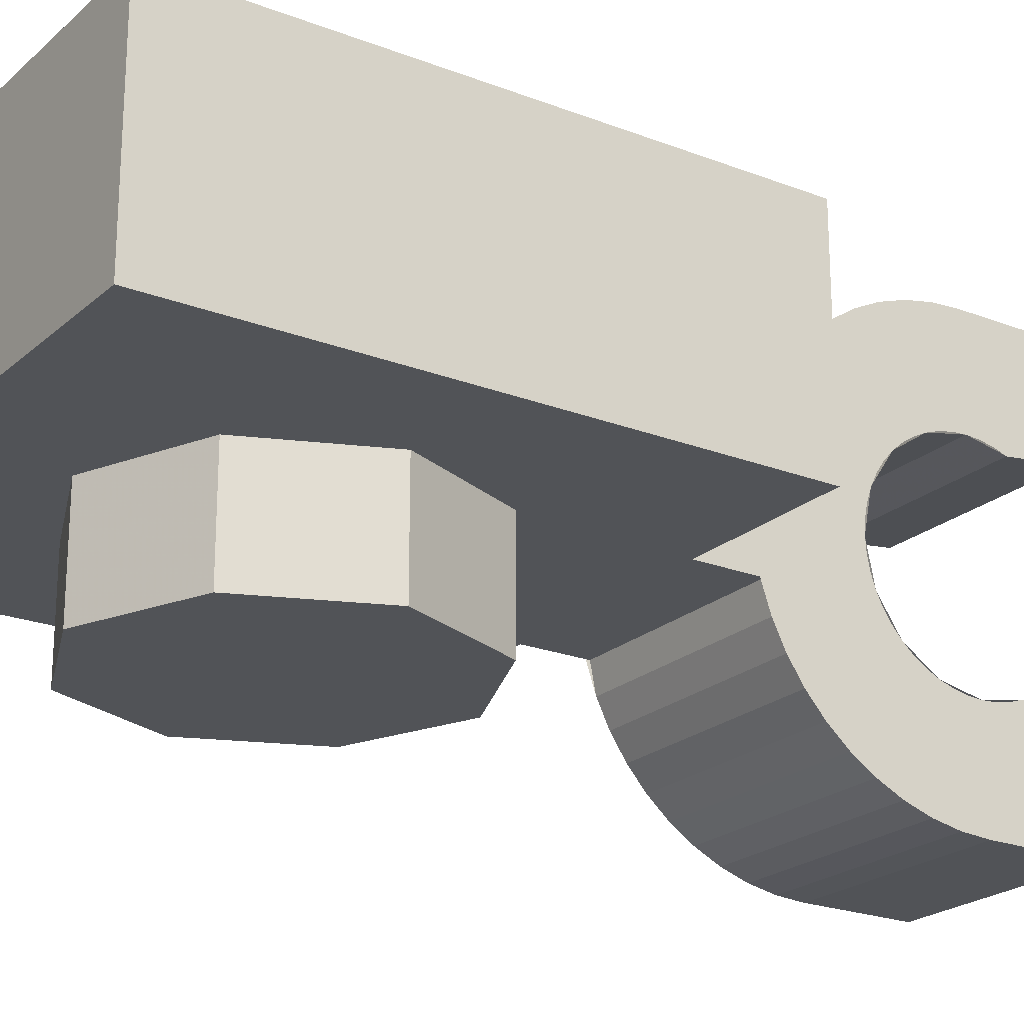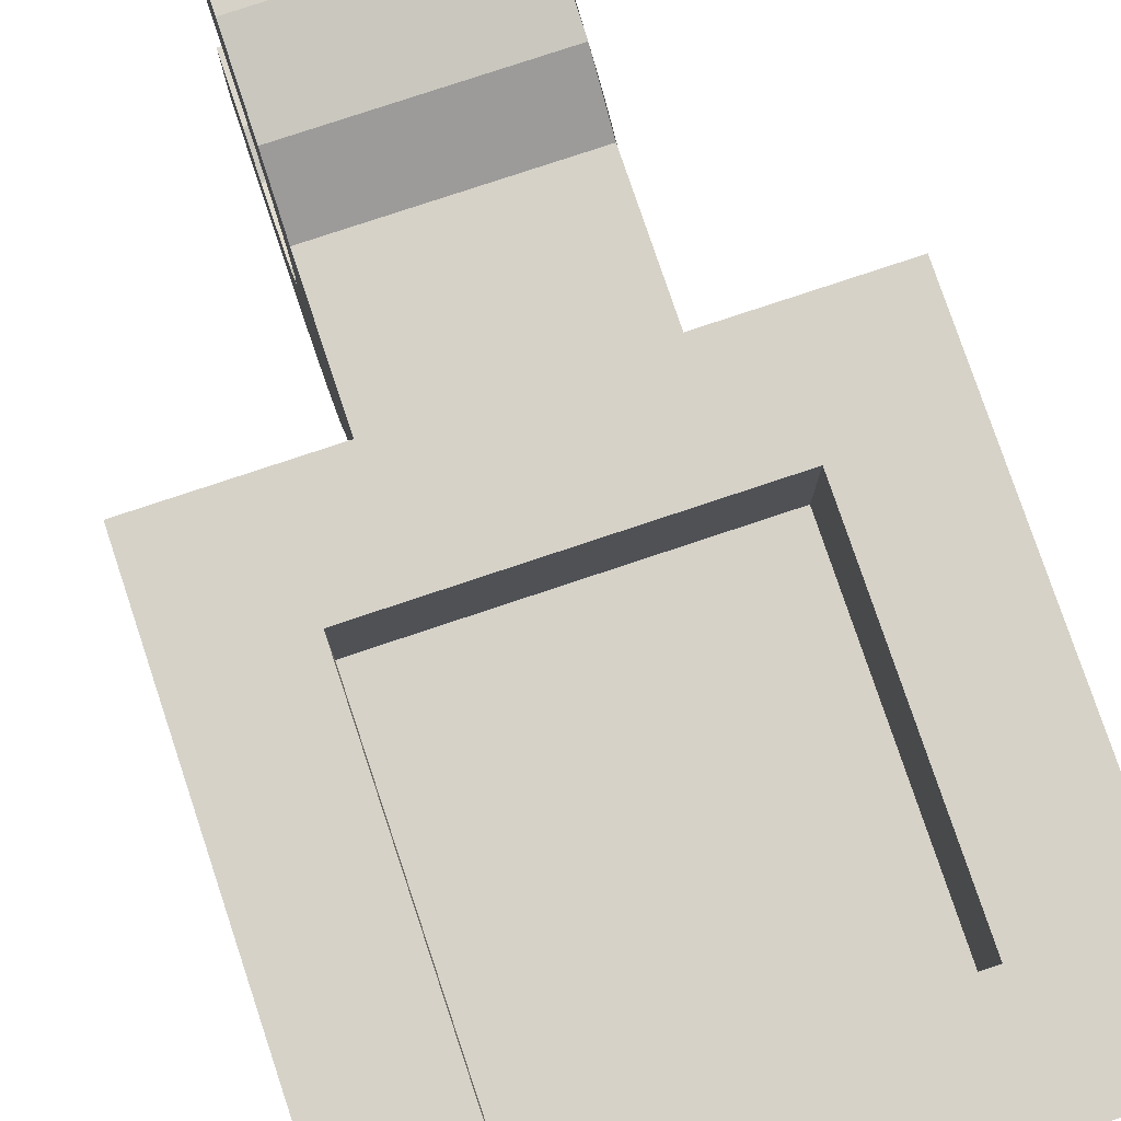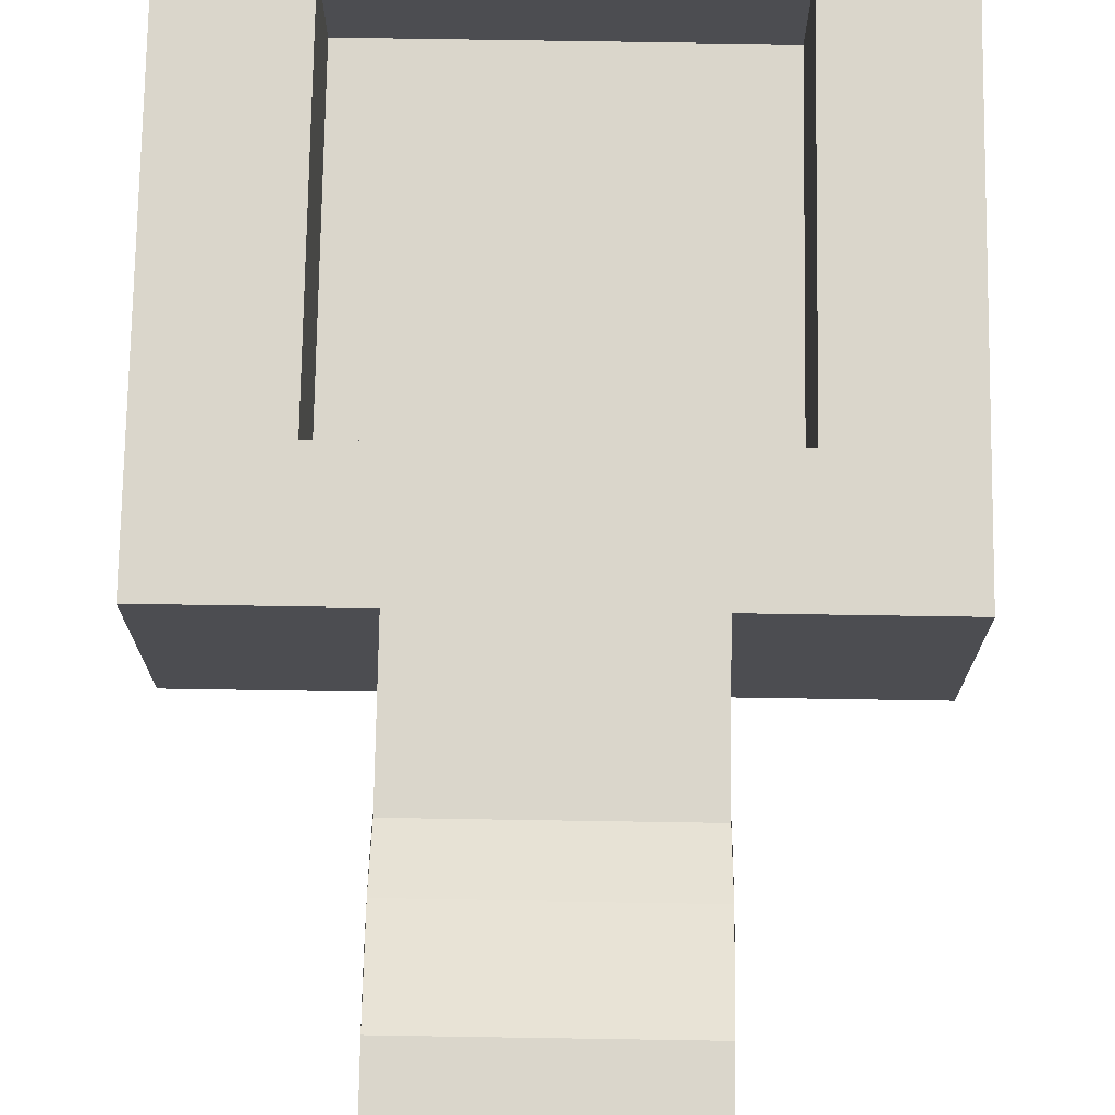
<metadata>
{"format":"obj","ext":"obj","renderer":"f3d","projection":"perspective","resolution":1024,"background":"white","views":[{"elev":-22.1,"azim":55.9,"up":"+Y"},{"elev":78.0,"azim":-18.5,"up":"+Y"},{"elev":73.8,"azim":-179.1,"up":"+Y"}]}
</metadata>
<code>
v -0.2121 0 0.2121
v 0 0 0.3
v 0 -0.2 0.3
v -0.2121 -0.2 0.2121
v -0.3 0 0
v -0.2121 0 0.2121
v -0.2121 -0.2 0.2121
v -0.3 -0.2 0
v -0.2121 0 -0.2121
v -0.3 0 0
v -0.3 -0.2 0
v -0.2121 -0.2 -0.2121
v 0 0 -0.3
v -0.2121 0 -0.2121
v -0.2121 -0.2 -0.2121
v 0 -0.2 -0.3
v 0.2121 0 -0.2121
v 0 0 -0.3
v 0 -0.2 -0.3
v 0.2121 -0.2 -0.2121
v 0.3 0 0
v 0.2121 0 -0.2121
v 0.2121 -0.2 -0.2121
v 0.3 -0.2 0
v 0.2121 0 0.2121
v 0.3 0 0
v 0.3 -0.2 0
v 0.2121 -0.2 0.2121
v 0 0 0.3
v 0.2121 0 0.2121
v 0.2121 -0.2 0.2121
v 0 -0.2 0.3
v 0 -0.2 0
v 0 -0.2 0.3
v -0.2121 -0.2 0.2121
v 0 -0.2 0
v -0.2121 -0.2 0.2121
v -0.3 -0.2 0
v 0 -0.2 0
v -0.3 -0.2 0
v -0.2121 -0.2 -0.2121
v 0 -0.2 0
v -0.2121 -0.2 -0.2121
v 0 -0.2 -0.3
v 0 -0.2 0
v 0 -0.2 -0.3
v 0.2121 -0.2 -0.2121
v 0 -0.2 0
v 0.2121 -0.2 -0.2121
v 0.3 -0.2 0
v 0 -0.2 0
v 0.3 -0.2 0
v 0.2121 -0.2 0.2121
v 0 -0.2 0
v 0.2121 -0.2 0.2121
v 0 -0.2 0.3
v 0.2 0.285 -1.077
v 0.2 0.3 -1.2
v -0.2 0.3 -1.2
v -0.2 0.285 -1.077
v 0.2 -0.085 -1.077
v 0.2 -0.1 -1.2
v -0.2 -0.1 -1.2
v -0.2 -0.085 -1.077
v -0.2 0.3002 -0.9999
v 0.2 0.3002 -0.9999
v 0.2 0.285 -1.077
v -0.2 0.285 -1.077
v -0.2 0.2849 -0.9233
v 0.2 0.2849 -0.9233
v 0.2 0.3002 -0.9999
v -0.2 0.3002 -0.9999
v -0.2 0.2415 -0.8584
v 0.2 0.2415 -0.8584
v 0.2 0.2849 -0.9233
v -0.2 0.2849 -0.9233
v -0.2 0.1765 -0.815
v 0.2 0.1765 -0.815
v 0.2 0.2415 -0.8584
v -0.2 0.2415 -0.8584
v -0.2 0.09988 -0.7998
v 0.2 0.09988 -0.7998
v 0.2 0.1765 -0.815
v -0.2 0.1765 -0.815
v -0.2 0.02328 -0.8151
v 0.2 0.02328 -0.8151
v 0.2 0.09988 -0.7998
v -0.2 0.09988 -0.7998
v -0.2 -0.04165 -0.8585
v 0.2 -0.04165 -0.8585
v 0.2 0.02328 -0.8151
v -0.2 0.02328 -0.8151
v -0.2 -0.085 -0.9235
v 0.2 -0.085 -0.9235
v 0.2 -0.04165 -0.8585
v -0.2 -0.04165 -0.8585
v -0.2 -0.1002 -1
v 0.2 -0.1002 -1
v 0.2 -0.085 -0.9235
v -0.2 -0.085 -0.9235
v -0.2 -0.08491 -1.077
v 0.2 -0.08491 -1.077
v 0.2 -0.1002 -1
v -0.2 -0.1002 -1
v 0.2 0.3 -1.2
v 0.2 0.2983 -1.026
v 0.2 0.3 -1
v 0.2 0.3 -1.2
v 0.2 0.2932 -1.052
v 0.2 0.2983 -1.026
v 0.2 0.3 -1.2
v 0.2 0.2848 -1.077
v 0.2 0.2932 -1.052
v -0.2 0.3 -1.2
v -0.2 0.2983 -1.026
v -0.2 0.3 -1
v -0.2 0.3 -1.2
v -0.2 0.2932 -1.052
v -0.2 0.2983 -1.026
v -0.2 0.3 -1.2
v -0.2 0.2848 -1.077
v -0.2 0.2932 -1.052
v -0.2 -0.1 -1.2
v -0.2 -0.09828 -1.026
v -0.2 -0.1 -1
v -0.2 -0.1 -1.2
v -0.2 -0.09318 -1.052
v -0.2 -0.09828 -1.026
v -0.2 -0.1 -1.2
v -0.2 -0.08478 -1.077
v -0.2 -0.09318 -1.052
v 0.2 -0.1 -1.2
v 0.2 -0.09828 -1.026
v 0.2 -0.1 -1
v 0.2 -0.1 -1.2
v 0.2 -0.09318 -1.052
v 0.2 -0.09828 -1.026
v 0.2 -0.1 -1.2
v 0.2 -0.08478 -1.077
v 0.2 -0.09318 -1.052
v 0.2 0.5 -1
v -0.2 0.5 -1
v -0.2 0.4696 -0.8469
v 0.2 0.4696 -0.8469
v 0.2 0.4 -0.743
v -0.2 0.4 -0.743
v -0.2 0.4696 -0.8469
v 0.2 0.4696 -0.8469
v -0.2 0.4 -0.5
v -0.2 0.4 -0.743
v 0.2 0.4 -0.743
v 0.2 0.4 -0.5
v -0.2 0.1 -0.6
v -0.2 0 -0.62
v -0.2 0 -0.5
v -0.2 0.4 -0.5
v -0.2 0.2531 -0.6304
v -0.2 0.1 -0.6
v -0.2 0 -0.5
v -0.2 0.4 -0.5
v -0.2 0.3828 -0.7172
v -0.2 0.2531 -0.6304
v -0.2 0.4 -0.5
v -0.2 0.4 -0.743
v -0.2 0.3828 -0.7172
v 0.2 0 -0.5
v 0.2 0 -0.62
v 0.2 0.1 -0.6
v 0.2 0 -0.5
v 0.2 0.1 -0.6
v 0.2 0.2531 -0.6304
v 0.2 0.4 -0.5
v 0.2 0.2531 -0.6304
v 0.2 0.3828 -0.7172
v 0.2 0.4 -0.5
v 0.2 0.3828 -0.7172
v 0.2 0.4 -0.743
v 0.2 0.4 -0.5
v 0.2 0 -0.62
v -0.2 0 -0.62
v -0.2 -0.05308 -0.6304
v 0.2 -0.05308 -0.6304
v -0.2 0 -0.5
v -0.2 0 -0.62
v 0.2 0 -0.62
v 0.2 0 -0.5
v 0.2 0.5 -1.2
v 0.2 0.3 -1.2
v -0.2 0.3 -1.2
v -0.2 0.5 -1.2
v -0.2 0.5 -1.2
v -0.2 0.3 -1.2
v -0.2 0.3 -1
v -0.2 0.5 -1
v 0.2 0.3 -1.2
v 0.2 0.5 -1.2
v 0.2 0.5 -1
v 0.2 0.3 -1
v 0.2 0.5 -1.2
v -0.2 0.5 -1.2
v -0.2 0.5 -1
v 0.2 0.5 -1
v 0.2 -0.3 -1.2
v 0.2 -0.1 -1.2
v -0.2 -0.1 -1.2
v -0.2 -0.3 -1.2
v -0.2 -0.3 -1.2
v -0.2 -0.1 -1.2
v -0.2 -0.1 -1
v -0.2 -0.3 -1
v 0.2 -0.1 -1.2
v 0.2 -0.3 -1.2
v 0.2 -0.3 -1
v 0.2 -0.1 -1
v 0.2 -0.3 -1.2
v -0.2 -0.3 -1.2
v -0.2 -0.3 -1
v 0.2 -0.3 -1
v -0.2 -0.3 -1
v -0.2 -0.2966 -0.9478
v 0.2 -0.2966 -0.9478
v 0.2 -0.3 -1
v -0.2 -0.2966 -0.9478
v -0.2 -0.2864 -0.8965
v 0.2 -0.2864 -0.8965
v 0.2 -0.2966 -0.9478
v -0.2 -0.2864 -0.8965
v -0.2 -0.2696 -0.8469
v 0.2 -0.2696 -0.8469
v 0.2 -0.2864 -0.8965
v -0.2 -0.2696 -0.8469
v -0.2 -0.2464 -0.8
v 0.2 -0.2464 -0.8
v 0.2 -0.2696 -0.8469
v -0.2 -0.2464 -0.8
v -0.2 -0.2174 -0.7565
v 0.2 -0.2174 -0.7565
v 0.2 -0.2464 -0.8
v -0.2 -0.2174 -0.7565
v -0.2 -0.1828 -0.7172
v 0.2 -0.1828 -0.7172
v 0.2 -0.2174 -0.7565
v -0.2 -0.1828 -0.7172
v -0.2 -0.1435 -0.6826
v 0.2 -0.1435 -0.6826
v 0.2 -0.1828 -0.7172
v -0.2 -0.1435 -0.6826
v -0.2 -0.1 -0.6536
v 0.2 -0.1 -0.6536
v 0.2 -0.1435 -0.6826
v -0.2 -0.1 -0.6536
v -0.2 -0.05308 -0.6304
v 0.2 -0.05308 -0.6304
v 0.2 -0.1 -0.6536
v -0.2 0.5 -1
v -0.2 0.4966 -0.9478
v -0.2 0.2983 -0.9739
v -0.2 0.3 -1
v -0.2 0.4966 -0.9478
v -0.2 0.4864 -0.8965
v -0.2 0.2932 -0.9482
v -0.2 0.2983 -0.9739
v -0.2 0.4864 -0.8965
v -0.2 0.4696 -0.8469
v -0.2 0.2848 -0.9235
v -0.2 0.2932 -0.9482
v -0.2 0.4696 -0.8469
v -0.2 0.4464 -0.8
v -0.2 0.2732 -0.9
v -0.2 0.2848 -0.9235
v -0.2 0.4464 -0.8
v -0.2 0.4174 -0.7565
v -0.2 0.2587 -0.8782
v -0.2 0.2732 -0.9
v -0.2 0.4174 -0.7565
v -0.2 0.3828 -0.7172
v -0.2 0.2414 -0.8586
v -0.2 0.2587 -0.8782
v -0.2 0.3828 -0.7172
v -0.2 0.3435 -0.6826
v -0.2 0.2218 -0.8413
v -0.2 0.2414 -0.8586
v -0.2 0.3435 -0.6826
v -0.2 0.3 -0.6536
v -0.2 0.2 -0.8268
v -0.2 0.2218 -0.8413
v -0.2 0.3 -0.6536
v -0.2 0.2531 -0.6304
v -0.2 0.1765 -0.8152
v -0.2 0.2 -0.8268
v -0.2 0.2531 -0.6304
v -0.2 0.2035 -0.6136
v -0.2 0.1518 -0.8068
v -0.2 0.1765 -0.8152
v -0.2 0.2035 -0.6136
v -0.2 0.1522 -0.6034
v -0.2 0.1261 -0.8017
v -0.2 0.1518 -0.8068
v -0.2 0.1522 -0.6034
v -0.2 0.1 -0.6
v -0.2 0.1 -0.8
v -0.2 0.1261 -0.8017
v -0.2 0.1 -0.6
v -0.2 0.0478 -0.6034
v -0.2 0.0739 -0.8017
v -0.2 0.1 -0.8
v -0.2 0.0478 -0.6034
v -0.2 -0.00352 -0.6136
v -0.2 0.04824 -0.8068
v -0.2 0.0739 -0.8017
v -0.2 -0.00352 -0.6136
v -0.2 -0.05308 -0.6304
v -0.2 0.02346 -0.8152
v -0.2 0.04824 -0.8068
v -0.2 -0.05308 -0.6304
v -0.2 -0.1 -0.6536
v -0.2 0 -0.8268
v -0.2 0.02346 -0.8152
v -0.2 -0.1 -0.6536
v -0.2 -0.1435 -0.6826
v -0.2 -0.02176 -0.8413
v -0.2 0 -0.8268
v -0.2 -0.1435 -0.6826
v -0.2 -0.1828 -0.7172
v -0.2 -0.04142 -0.8586
v -0.2 -0.02176 -0.8413
v -0.2 -0.1828 -0.7172
v -0.2 -0.2174 -0.7565
v -0.2 -0.05868 -0.8782
v -0.2 -0.04142 -0.8586
v -0.2 -0.2174 -0.7565
v -0.2 -0.2464 -0.8
v -0.2 -0.0732 -0.9
v -0.2 -0.05868 -0.8782
v -0.2 -0.2464 -0.8
v -0.2 -0.2696 -0.8469
v -0.2 -0.08478 -0.9235
v -0.2 -0.0732 -0.9
v -0.2 -0.2696 -0.8469
v -0.2 -0.2864 -0.8965
v -0.2 -0.09318 -0.9482
v -0.2 -0.08478 -0.9235
v -0.2 -0.2864 -0.8965
v -0.2 -0.2966 -0.9478
v -0.2 -0.09828 -0.9739
v -0.2 -0.09318 -0.9482
v -0.2 -0.2966 -0.9478
v -0.2 -0.3 -1
v -0.2 -0.1 -1
v -0.2 -0.09828 -0.9739
v 0.2 0.5 -1
v 0.2 0.4966 -0.9478
v 0.2 0.2983 -0.9739
v 0.2 0.3 -1
v 0.2 0.4966 -0.9478
v 0.2 0.4864 -0.8965
v 0.2 0.2932 -0.9482
v 0.2 0.2983 -0.9739
v 0.2 0.4864 -0.8965
v 0.2 0.4696 -0.8469
v 0.2 0.2848 -0.9235
v 0.2 0.2932 -0.9482
v 0.2 0.4696 -0.8469
v 0.2 0.4464 -0.8
v 0.2 0.2732 -0.9
v 0.2 0.2848 -0.9235
v 0.2 0.4464 -0.8
v 0.2 0.4174 -0.7565
v 0.2 0.2587 -0.8782
v 0.2 0.2732 -0.9
v 0.2 0.4174 -0.7565
v 0.2 0.3828 -0.7172
v 0.2 0.2414 -0.8586
v 0.2 0.2587 -0.8782
v 0.2 0.3828 -0.7172
v 0.2 0.3435 -0.6826
v 0.2 0.2218 -0.8413
v 0.2 0.2414 -0.8586
v 0.2 0.3435 -0.6826
v 0.2 0.3 -0.6536
v 0.2 0.2 -0.8268
v 0.2 0.2218 -0.8413
v 0.2 0.3 -0.6536
v 0.2 0.2531 -0.6304
v 0.2 0.1765 -0.8152
v 0.2 0.2 -0.8268
v 0.2 0.2531 -0.6304
v 0.2 0.2035 -0.6136
v 0.2 0.1518 -0.8068
v 0.2 0.1765 -0.8152
v 0.2 0.2035 -0.6136
v 0.2 0.1522 -0.6034
v 0.2 0.1261 -0.8017
v 0.2 0.1518 -0.8068
v 0.2 0.1522 -0.6034
v 0.2 0.1 -0.6
v 0.2 0.1 -0.8
v 0.2 0.1261 -0.8017
v 0.2 0.1 -0.6
v 0.2 0.0478 -0.6034
v 0.2 0.0739 -0.8017
v 0.2 0.1 -0.8
v 0.2 0.0478 -0.6034
v 0.2 -0.00352 -0.6136
v 0.2 0.04824 -0.8068
v 0.2 0.0739 -0.8017
v 0.2 -0.00352 -0.6136
v 0.2 -0.05308 -0.6304
v 0.2 0.02346 -0.8152
v 0.2 0.04824 -0.8068
v 0.2 -0.05308 -0.6304
v 0.2 -0.1 -0.6536
v 0.2 0 -0.8268
v 0.2 0.02346 -0.8152
v 0.2 -0.1 -0.6536
v 0.2 -0.1435 -0.6826
v 0.2 -0.02176 -0.8413
v 0.2 0 -0.8268
v 0.2 -0.1435 -0.6826
v 0.2 -0.1828 -0.7172
v 0.2 -0.04142 -0.8586
v 0.2 -0.02176 -0.8413
v 0.2 -0.1828 -0.7172
v 0.2 -0.2174 -0.7565
v 0.2 -0.05868 -0.8782
v 0.2 -0.04142 -0.8586
v 0.2 -0.2174 -0.7565
v 0.2 -0.2464 -0.8
v 0.2 -0.0732 -0.9
v 0.2 -0.05868 -0.8782
v 0.2 -0.2464 -0.8
v 0.2 -0.2696 -0.8469
v 0.2 -0.08478 -0.9235
v 0.2 -0.0732 -0.9
v 0.2 -0.2696 -0.8469
v 0.2 -0.2864 -0.8965
v 0.2 -0.09318 -0.9482
v 0.2 -0.08478 -0.9235
v 0.2 -0.2864 -0.8965
v 0.2 -0.2966 -0.9478
v 0.2 -0.09828 -0.9739
v 0.2 -0.09318 -0.9482
v 0.2 -0.2966 -0.9478
v 0.2 -0.3 -1
v 0.2 -0.1 -1
v 0.2 -0.09828 -0.9739
v -0.5 0 0.5
v -0.5 0.4 0.5
v 0.5 0.4 0.5
v 0.5 0 0.5
v 0.5 0 0.5
v 0.5 0.4 0.5
v 0.5 0.4 -0.5
v 0.5 0 -0.5
v -0.5 0.4 0.5
v -0.5 0 0.5
v -0.5 0 -0.5
v -0.5 0.4 -0.5
v -0.5 0 0.5
v 0.5 0 0.5
v 0.5 0 -0.5
v -0.5 0 -0.5
v -0.3 0.2 0.3
v 0.3 0.2 0.3
v 0.3 0.2 -0.3
v -0.3 0.2 -0.3
v -0.3 0.2 0.3
v -0.3 0.4 0.3
v 0.3 0.4 0.3
v 0.3 0.2 0.3
v -0.3 0.2 -0.3
v -0.3 0.4 -0.3
v -0.3 0.4 0.3
v -0.3 0.2 0.3
v 0.3 0.2 -0.3
v 0.3 0.4 -0.3
v -0.3 0.4 -0.3
v -0.3 0.2 -0.3
v 0.3 0.2 0.3
v 0.3 0.4 0.3
v 0.3 0.4 -0.3
v 0.3 0.2 -0.3
v -0.2 0.4 -0.5
v -0.5 0.4 -0.5
v -0.5 0 -0.5
v -0.2 0 -0.5
v 0.2 0.4 -0.5
v 0.5 0.4 -0.5
v 0.5 0 -0.5
v 0.2 0 -0.5
v 0.5 0.4 -0.5
v 0.3 0.4 -0.3
v -0.3 0.4 -0.3
v -0.5 0.4 -0.5
v -0.5 0.4 -0.5
v -0.3 0.4 -0.3
v -0.3 0.4 0.3
v -0.5 0.4 0.5
v -0.5 0.4 0.5
v -0.3 0.4 0.3
v 0.3 0.4 0.3
v 0.5 0.4 0.5
v 0.5 0.4 0.5
v 0.3 0.4 0.3
v 0.3 0.4 -0.3
v 0.5 0.4 -0.5
g mesh3564174
f 1 3 2
f 3 1 4
f 5 7 6
f 7 5 8
f 9 11 10
f 11 9 12
f 13 15 14
f 15 13 16
f 17 19 18
f 19 17 20
f 21 23 22
f 23 21 24
f 25 27 26
f 27 25 28
f 29 31 30
f 31 29 32
g mesh3564176
f 33 34 35
f 36 37 38
f 39 40 41
f 42 43 44
f 45 46 47
f 48 49 50
f 51 52 53
f 54 55 56
g mesh3564180
f 57 59 58
f 59 57 60
g mesh3564182
f 61 62 63
f 63 64 61
g mesh3564184
f 65 67 66
f 67 65 68
f 69 71 70
f 71 69 72
f 73 75 74
f 75 73 76
f 77 79 78
f 79 77 80
f 81 83 82
f 83 81 84
f 85 87 86
f 87 85 88
f 89 91 90
f 91 89 92
f 93 95 94
f 95 93 96
f 97 99 98
f 99 97 100
f 101 103 102
f 103 101 104
g mesh3564188
f 105 107 106
f 108 110 109
f 111 113 112
g mesh3564190
f 114 115 116
f 117 118 119
f 120 121 122
g mesh3564192
f 123 125 124
f 126 128 127
f 129 131 130
g mesh3564194
f 132 133 134
f 135 136 137
f 138 139 140
g mesh3564196
f 141 142 143
f 143 144 141
g mesh3564198
f 145 147 146
f 147 145 148
g mesh3564199
f 149 151 150
f 151 149 152
f 153 154 155
f 156 157 158
f 158 159 156
f 160 161 162
f 163 164 165
f 166 167 168
f 169 170 171
f 171 172 169
f 173 174 175
f 176 177 178
g mesh3564201
f 179 180 181
f 181 182 179
g mesh3564202
f 183 184 185
f 185 186 183
g mesh3564204
f 187 188 189
f 189 190 187
g mesh3564205
f 191 192 193
f 193 194 191
g mesh3564206
f 195 196 197
f 197 198 195
g mesh3564207
f 199 200 201
f 201 202 199
g mesh3564209
f 203 205 204
f 205 203 206
g mesh3564210
f 207 209 208
f 209 207 210
g mesh3564211
f 211 213 212
f 213 211 214
g mesh3564212
f 215 217 216
f 217 215 218
g mesh3564216
f 219 221 220
f 221 219 222
f 223 225 224
f 225 223 226
f 227 229 228
f 229 227 230
f 231 233 232
f 233 231 234
f 235 237 236
f 237 235 238
f 239 241 240
f 241 239 242
f 243 245 244
f 245 243 246
f 247 249 248
f 249 247 250
f 251 253 252
f 253 251 254
g mesh3564217
f 255 257 256
f 257 255 258
f 259 261 260
f 261 259 262
f 263 265 264
f 265 263 266
f 267 269 268
f 269 267 270
f 271 273 272
f 273 271 274
f 275 277 276
f 277 275 278
f 279 281 280
f 281 279 282
f 283 285 284
f 285 283 286
f 287 289 288
f 289 287 290
f 291 293 292
f 293 291 294
f 295 297 296
f 297 295 298
f 299 301 300
f 301 299 302
f 303 305 304
f 305 303 306
f 307 309 308
f 309 307 310
f 311 313 312
f 313 311 314
f 315 317 316
f 317 315 318
f 319 321 320
f 321 319 322
f 323 325 324
f 325 323 326
f 327 329 328
f 329 327 330
f 331 333 332
f 333 331 334
f 335 337 336
f 337 335 338
f 339 341 340
f 341 339 342
f 343 345 344
f 345 343 346
f 347 349 348
f 349 347 350
g mesh3564219
f 351 352 353
f 353 354 351
f 355 356 357
f 357 358 355
f 359 360 361
f 361 362 359
f 363 364 365
f 365 366 363
f 367 368 369
f 369 370 367
f 371 372 373
f 373 374 371
f 375 376 377
f 377 378 375
f 379 380 381
f 381 382 379
f 383 384 385
f 385 386 383
f 387 388 389
f 389 390 387
f 391 392 393
f 393 394 391
f 395 396 397
f 397 398 395
f 399 400 401
f 401 402 399
f 403 404 405
f 405 406 403
f 407 408 409
f 409 410 407
f 411 412 413
f 413 414 411
f 415 416 417
f 417 418 415
f 419 420 421
f 421 422 419
f 423 424 425
f 425 426 423
f 427 428 429
f 429 430 427
f 431 432 433
f 433 434 431
f 435 436 437
f 437 438 435
f 439 440 441
f 441 442 439
f 443 444 445
f 445 446 443
g mesh3564222
f 447 449 448
f 449 447 450
g mesh3564223
f 451 453 452
f 453 451 454
g mesh3564224
f 455 457 456
f 457 455 458
g mesh3564225
f 459 461 460
f 461 459 462
g mesh3564227
f 463 464 465
f 465 466 463
f 467 468 469
f 469 470 467
f 471 472 473
f 473 474 471
f 475 476 477
f 477 478 475
f 479 480 481
f 481 482 479
g mesh3564229
f 483 485 484
f 485 483 486
g mesh3564231
f 487 488 489
f 489 490 487
f 491 493 492
f 493 491 494
f 495 497 496
f 497 495 498
f 499 501 500
f 501 499 502
f 503 505 504
f 505 503 506

</code>
